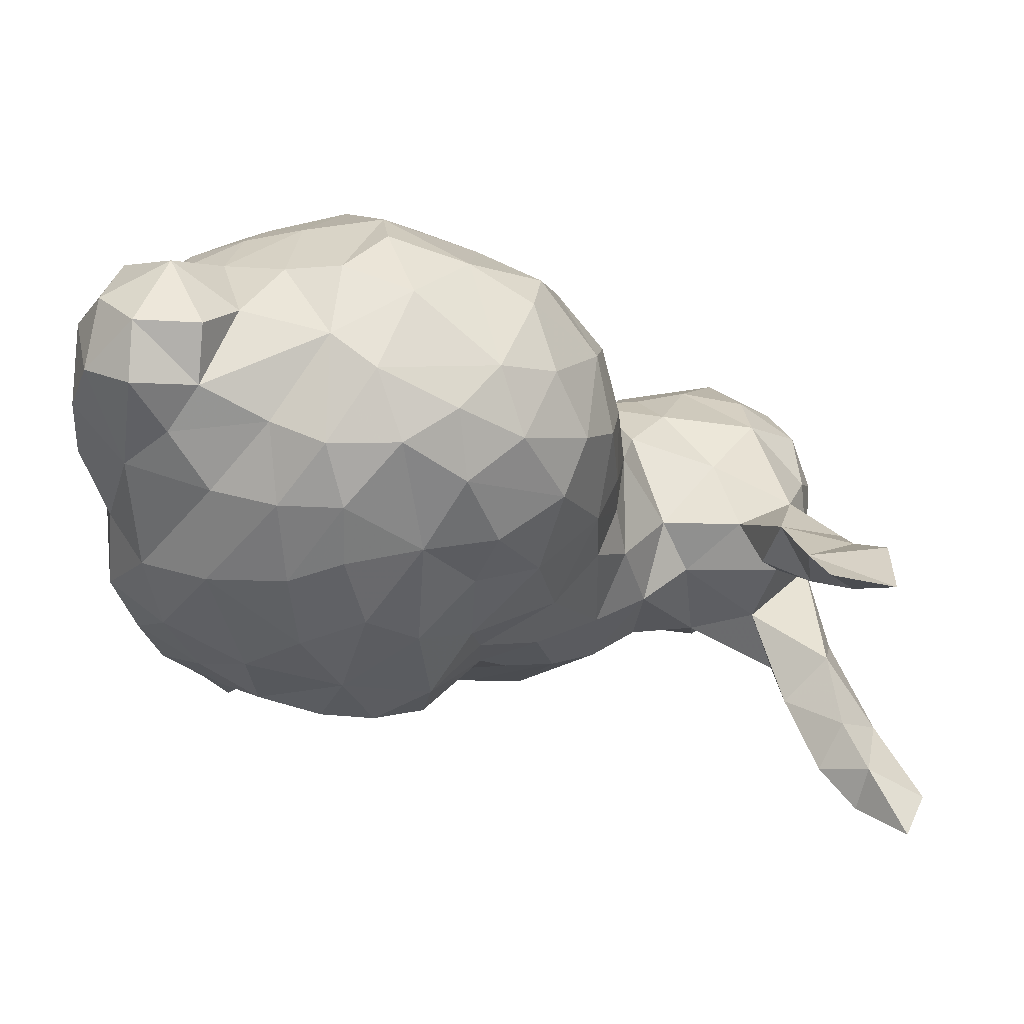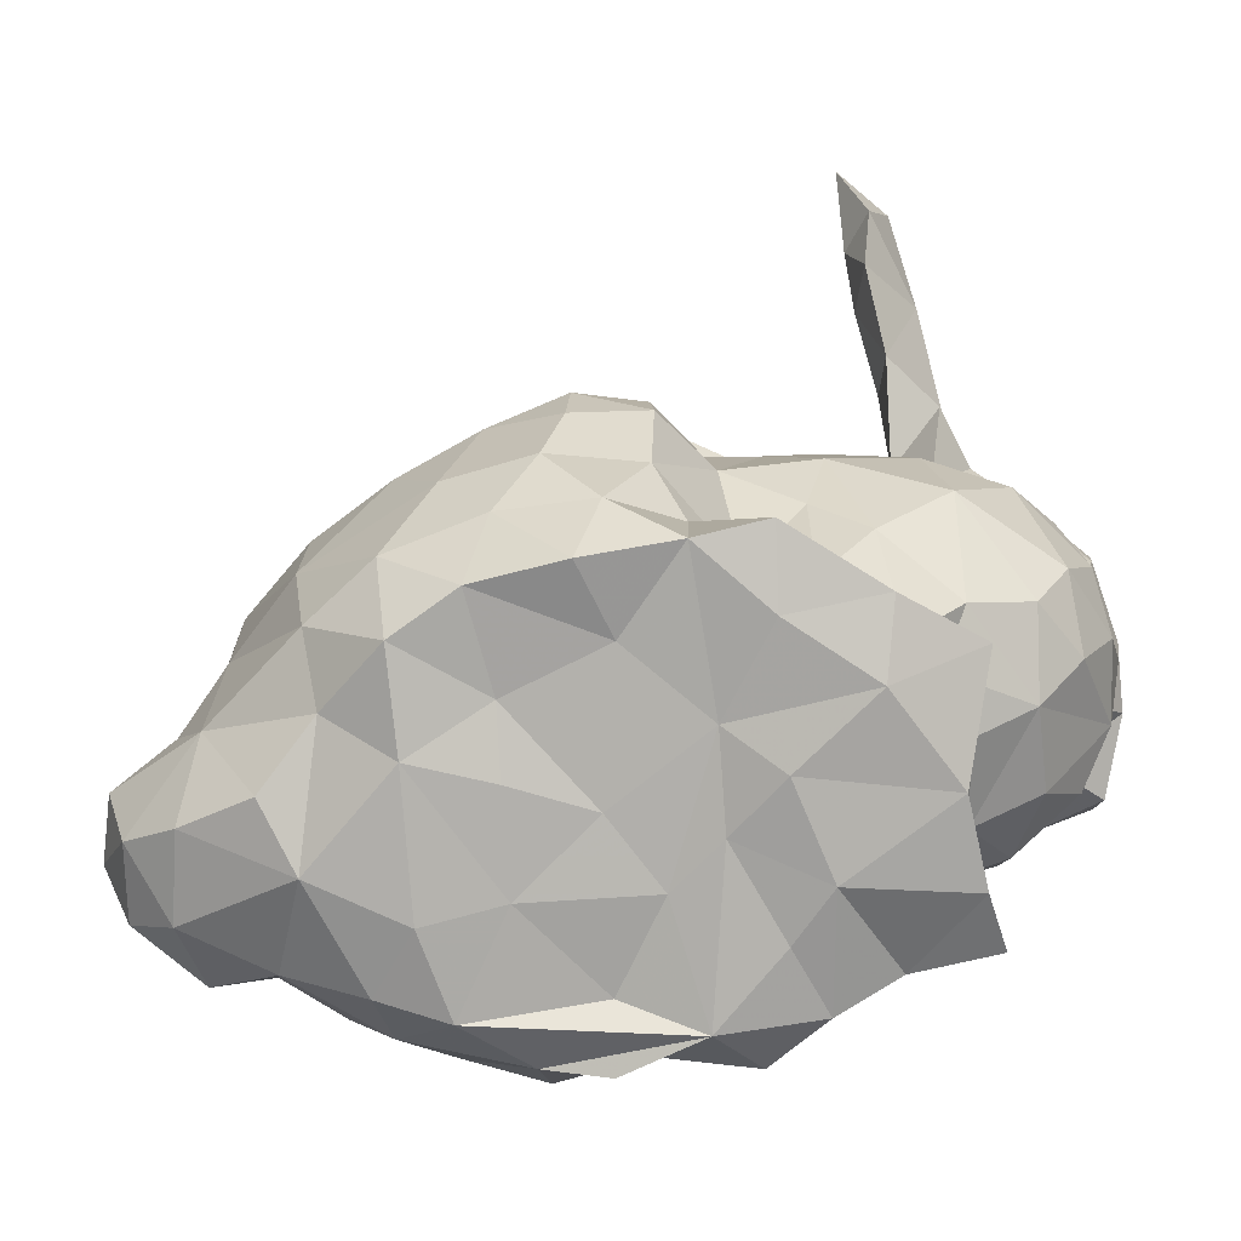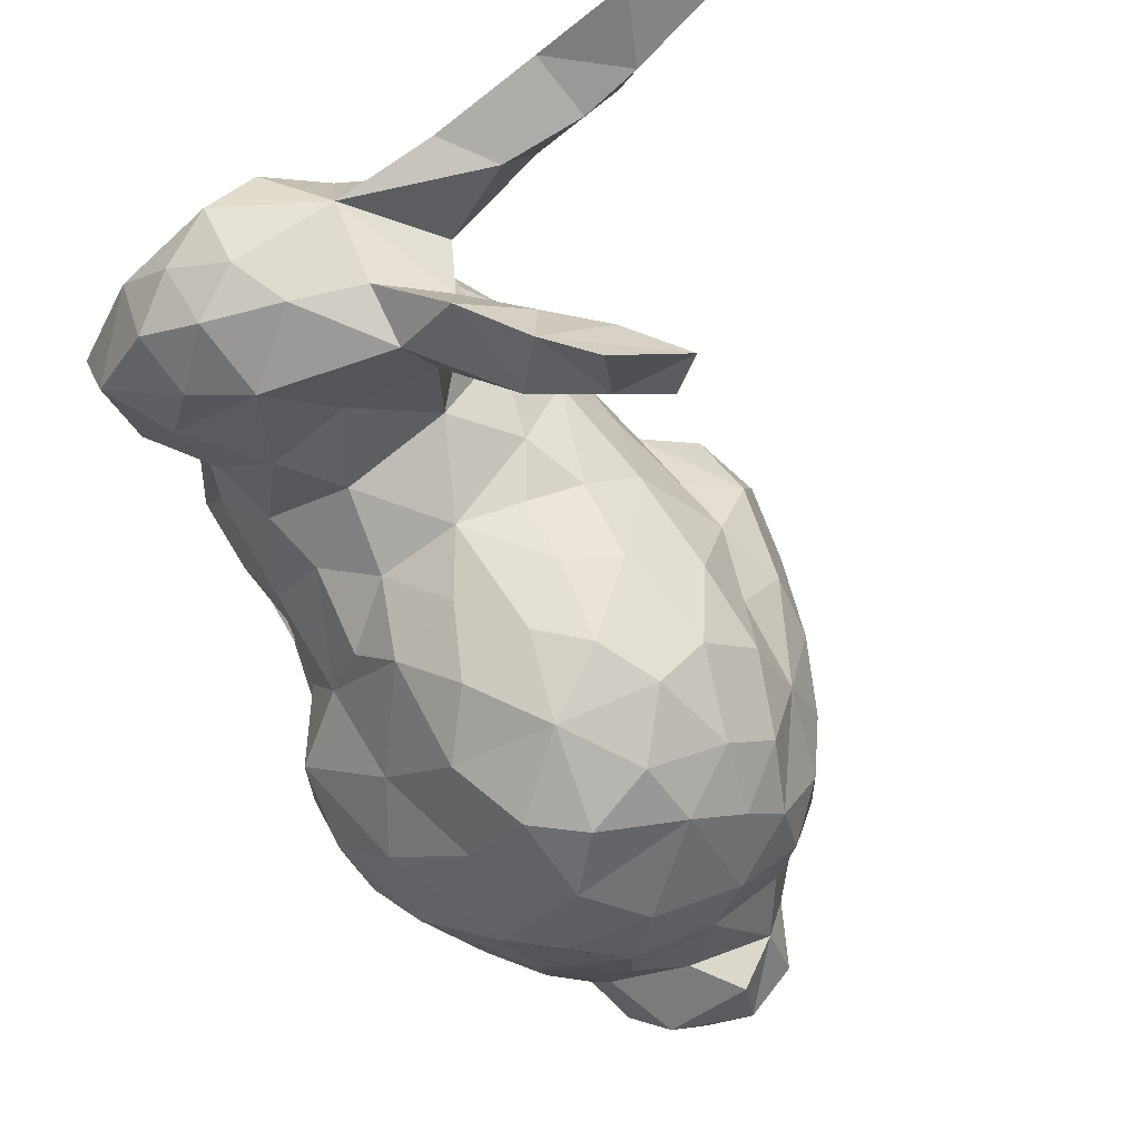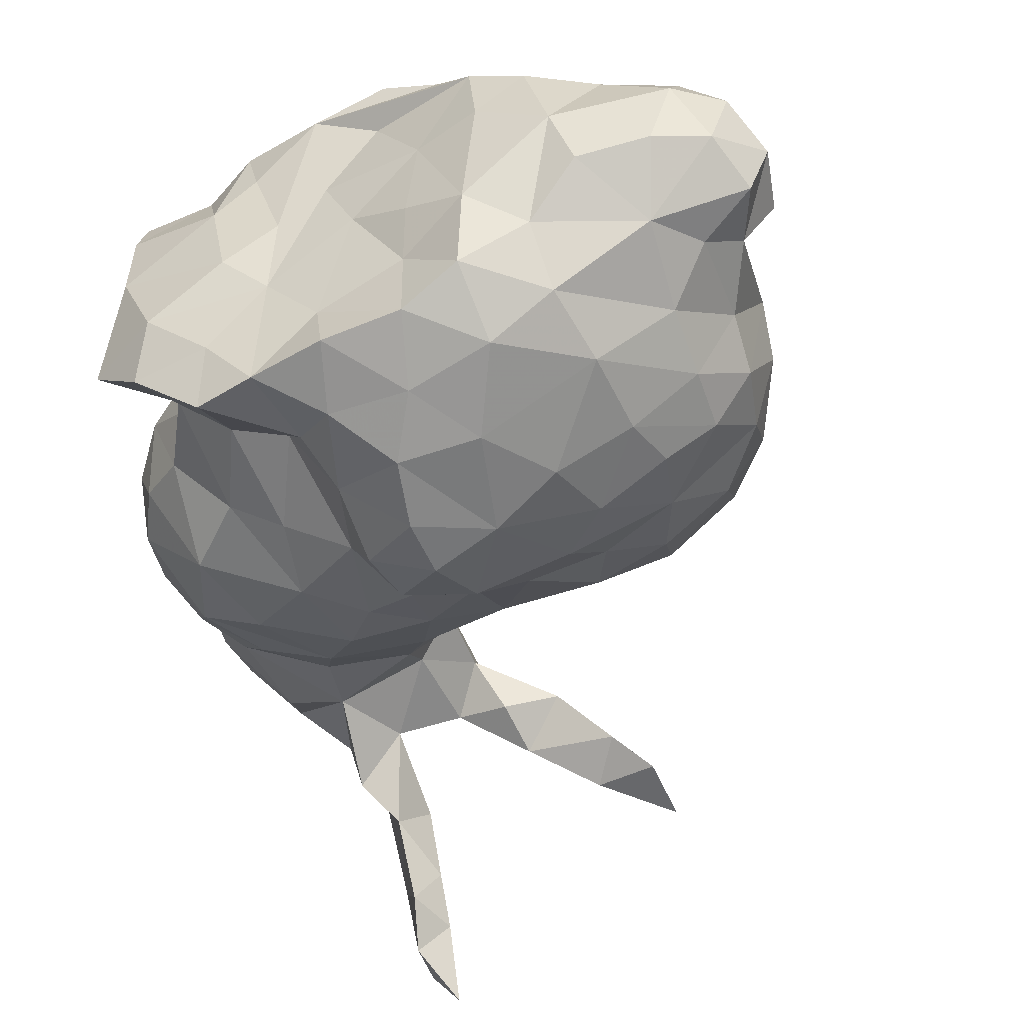
<metadata>
{"format":"obj","ext":"obj","renderer":"f3d","projection":"perspective","resolution":1024,"background":"white","views":[{"elev":-21.8,"azim":106.1,"up":"+Z"},{"elev":-78.6,"azim":-169.3,"up":"+Y"},{"elev":75.7,"azim":56.3,"up":"+Y"},{"elev":-45.5,"azim":28.5,"up":"+Z"}]}
</metadata>
<code>
v -0.005708 0.1277 0.02771
v -0.08133 0.1512 0.03202
v -0.03458 0.1246 -0.003428
v -0.02252 0.1119 0.03831
v -0.01705 0.1796 -0.02218
v 0.01767 0.1219 0.03161
v 0.003423 0.1211 0.03593
v -0.01654 0.1677 -0.01878
v -0.03492 0.1698 -0.00602
v -0.08106 0.1128 -0.001872
v -0.06393 0.1593 -0.01907
v -0.07337 0.1667 -0.03161
v -0.07274 0.1149 0.04793
v 0.01519 0.1089 0.04072
v 0.003929 0.0405 0.04596
v -0.0611 0.04085 0.04163
v -0.04723 0.0419 0.04249
v -0.04893 0.1556 0.009299
v -0.02309 0.1627 -0.01195
v -0.05985 0.1567 0.007742
v -0.02626 0.0418 0.05214
v -0.006294 0.03788 0.04828
v -0.03644 0.03835 0.0455
v 0.04734 0.07488 0.01777
v -0.01127 0.04724 0.04948
v 0.03066 0.1122 0.02995
v -0.02474 0.1775 -0.01137
v -0.03849 0.1117 0.03566
v -0.07631 0.1346 0.05009
v 0.03612 0.04361 0.02742
v -0.05393 0.04998 0.03137
v -0.02775 0.05503 0.04052
v 0.003547 0.05312 0.05285
v -0.0899 0.1173 0.006928
v -0.04737 0.1658 0.0006338
v -0.07512 0.1541 0.004606
v -0.01761 0.05937 0.04955
v 0.02481 0.1225 0.02329
v -0.07622 0.1464 -0.006136
v -0.04359 0.1244 0.02505
v -0.04289 0.05898 0.03854
v 0.03728 0.1023 -0.006696
v -0.05754 0.1469 0.03084
v -0.065 0.1435 0.03993
v -0.02835 0.1261 0.01418
v -0.07415 0.1584 -0.01316
v -0.08474 0.1263 0.04918
v 0.04747 0.05207 0.02992
v -0.07193 0.1759 -0.04719
v 0.03896 0.05897 0.03236
v -0.002771 0.06826 0.05681
v -0.0908 0.1167 0.03174
v -0.01383 0.1283 0.003638
v -0.0162 0.1201 0.03397
v -0.07501 0.1556 0.02348
v -0.03224 0.1563 -0.002026
v -0.07002 0.1534 0.0326
v 0.05417 0.06438 0.02574
v -0.003816 0.1055 0.04493
v -0.06032 0.06451 0.03067
v -0.04824 0.07085 0.04066
v 0.04298 0.09932 0.005457
v 0.03948 0.1046 0.0213
v -0.06306 0.1445 -0.008611
v 0.008408 0.1301 0.0194
v -0.01347 0.07412 0.05602
v -0.0731 0.0653 0.01516
v 0.04162 0.06904 0.03023
v 0.04306 0.08147 0.02709
v -0.04378 0.1305 0.006016
v -0.03476 0.07981 -0.02388
v 0.006537 0.07823 0.05602
v -0.06451 0.1189 -0.009496
v -0.009214 0.1007 -0.02623
v -0.03215 0.06839 0.04041
v -0.08895 0.09635 0.01808
v -0.0756 0.1475 0.0411
v -0.05283 0.1516 -0.003059
v -0.006668 0.1304 0.01433
v -0.05037 0.08738 -0.02159
v -0.02885 0.08253 0.04556
v -0.03124 0.09573 -0.0241
v -0.0845 0.1067 0.02677
v -0.09197 0.1179 0.02063
v 0.04173 0.08975 -0.007181
v 0.03483 0.1118 -0.0003033
v -0.0393 0.08201 0.043
v -0.06476 0.1559 0.0198
v 0.006015 0.0958 0.05131
v -0.0771 0.09327 -0.01128
v -0.02934 0.1197 0.02815
v 0.02159 0.1258 0.01088
v -0.01599 0.08944 0.05473
v -0.0666 0.07765 0.03998
v -0.002158 0.08468 0.05721
v 0.0009578 0.1311 0.006849
v -0.05233 0.08565 0.04452
v -0.06521 0.08835 0.04405
v -0.08641 0.1059 0.007033
v -0.05041 0.1106 0.03755
v -0.02554 0.1252 0.002341
v 0.01602 0.08267 0.05245
v -0.08654 0.09097 0.002208
v -0.07173 0.09684 0.04019
v -0.04196 0.09667 0.04291
v -0.06039 0.1006 0.04209
v -0.02193 0.1006 0.04399
v 0.02793 0.09452 0.04317
v -0.01793 0.1266 0.02135
v -0.06839 0.1305 -0.008297
v -0.0728 0.1077 -0.01027
v -0.07714 0.1078 0.03569
v -0.06541 0.1124 0.04027
v -0.0503 0.1052 -0.01963
v -0.06734 0.07753 -0.01517
v 0.01326 0.03616 0.03637
v -0.06443 0.09438 -0.01798
v 0.02279 0.04639 0.04024
v 0.004362 0.1054 -0.02102
v -0.05053 0.1399 0.01995
v -0.02018 0.03626 0.04428
v -0.05887 0.1221 0.04052
v -0.04103 0.1602 -0.0106
v -0.08126 0.07333 0.01154
v -0.0649 0.1309 0.04393
v 0.04891 0.04447 0.01848
v 0.03013 0.05735 0.03981
v -0.0629 0.1666 -0.0432
v -0.0461 0.1457 0.004878
v 0.01644 0.06235 0.05004
v 0.05638 0.05207 0.01908
v -0.02695 0.08542 -0.03467
v 0.04503 0.09126 0.01222
v -0.05225 0.1291 0.03325
v 0.04216 0.09205 0.02678
v 0.03455 0.06984 0.03895
v 0.02544 0.07093 0.04562
v 0.03602 0.07883 -0.01539
v 0.03544 0.09812 0.03521
v 0.03401 0.09053 -0.01639
v 0.03394 0.08105 0.03984
v -0.09068 0.1381 0.02193
v -0.06799 0.1629 -0.04971
v -0.06424 0.1733 -0.05655
v -0.09141 0.1277 0.03514
v 0.02315 0.04056 -0.007869
v 0.01196 0.03591 -0.01676
v 0.03319 0.03818 0.001137
v 0.02369 0.03775 0.03132
v 0.04542 0.04273 0.00455
v -0.06583 0.1499 -0.02681
v -0.0418 0.0977 -0.02201
v 0.05408 0.04903 0.00653
v 0.02377 0.04787 -0.01849
v 0.02022 0.1007 -0.02019
v -0.02148 0.1136 -0.01718
v 0.04071 0.05136 -0.006083
v -0.01977 0.09917 -0.02496
v -0.08548 0.114 0.04443
v -0.0409 0.03842 -0.02286
v -0.06593 0.03946 -0.00097
v -0.02347 0.1218 -0.007484
v 0.05987 0.06044 0.01202
v 0.05652 0.05888 0.001728
v -0.07242 0.06977 0.02903
v -0.06534 0.1564 -0.04167
v -0.01468 0.091 -0.03517
v 0.03759 0.06673 -0.01177
v 0.02493 0.06115 -0.0234
v -0.08476 0.08378 0.02462
v 0.04605 0.06182 -0.003475
v -0.05153 0.1333 -0.001692
v -0.06258 0.05954 0.01647
v 0.05598 0.07191 0.01167
v -0.04933 0.1249 -0.007939
v 0.02414 0.07652 -0.02507
v -0.06261 0.1619 -0.03341
v 0.04352 0.07985 -0.002633
v 0.01224 0.08728 -0.02988
v 0.05052 0.06933 0.002567
v -0.08317 0.1001 -0.003465
v -0.08396 0.1381 0.0007737
v -0.0863 0.1519 0.02192
v -0.08822 0.147 0.01168
v -0.09112 0.1289 0.008588
v 0.03116 0.1183 0.008754
v -0.07283 0.1463 -0.01726
v -0.08676 0.1413 0.03821
v 0.02456 0.1207 -0.002755
v 0.01157 0.1288 0.001708
v -0.05914 0.03505 0.01724
v -0.05972 0.03654 0.03169
v -0.07964 0.1283 -0.005682
v -0.08225 0.09451 0.03186
v -0.05672 0.04691 0.01543
v 0.02518 0.0876 -0.02337
v -0.0785 0.08015 0.03295
v -0.05576 0.05085 -0.001382
v -0.06004 0.0583 0.006059
v -0.02244 0.07048 0.04932
v -0.05916 0.1116 -0.0154
v 0.01334 0.1127 -0.01703
v -0.002371 0.1158 -0.01711
v -0.03362 0.1066 -0.02057
v -0.02924 0.03725 -0.02246
v 0.00942 0.1239 -0.008391
v -0.02949 0.05365 -0.02181
v 0.02723 0.111 -0.01106
v -0.03579 0.05882 -0.01321
v -0.0549 0.0686 -0.01346
v 0.002464 0.09418 -0.03044
v -0.06527 0.06344 -0.001796
v -0.04114 0.1169 -0.01441
v -0.02601 0.0615 -0.02947
v -0.07566 0.06962 0.001228
v -0.08161 0.07827 -0.0008279
v -0.02752 0.07486 -0.03476
v -0.08698 0.08385 0.01175
v -0.0453 0.05416 -0.01113
v -0.05443 0.03662 -0.01068
v -0.009248 0.1255 -0.005679
v 0.0007396 0.03693 -0.02187
v -0.01414 0.03552 -0.02297
v -0.02976 0.1698 -0.0171
v -0.003976 0.04791 -0.02899
v -0.01904 0.04642 -0.02835
v 0.01201 0.04734 -0.026
v -0.01146 0.05728 -0.0342
v 0.003136 0.06034 -0.03246
v 0.01039 0.07394 -0.03202
v -0.01539 0.06865 -0.03749
v -0.003151 0.07742 -0.03623
v -0.04626 0.07417 -0.01777
v -0.01628 0.07911 -0.03889
v -0.03895 0.03609 -0.01041
v -0.01749 0.03859 -0.01053
v -0.0005459 0.0387 -0.005755
v 0.01321 0.03477 -0.0006917
v 0.02948 0.03591 0.01263
v 0.0008428 0.03646 0.005144
v -0.05105 0.03364 0.0008264
v -0.02868 0.03821 0.002876
v -0.03666 0.03462 0.01055
v -0.0115 0.03837 0.0119
v 0.002687 0.03667 0.02136
v 0.01565 0.03452 0.02177
v -0.02691 0.03706 0.01803
v -0.01787 0.03836 0.02443
v -0.04014 0.03457 0.02652
v -0.03262 0.03636 0.03407
v -0.008126 0.03945 0.03777
v -0.04166 0.1507 -0.005267
f 144 49 128
f 221 53 96
f 53 79 96
f 36 183 55
f 84 142 185
f 177 128 12
f 155 179 211
f 79 109 1
f 99 84 34
f 47 13 29
f 210 80 233
f 101 45 53
f 128 49 12
f 46 36 11
f 1 109 54
f 190 96 65
f 142 184 182
f 224 8 19
f 123 224 19
f 157 164 153
f 79 1 65
f 29 44 77
f 178 133 180
f 104 113 112
f 106 113 104
f 109 45 91
f 96 79 65
f 95 102 89
f 79 53 45
f 106 104 98
f 218 76 103
f 100 113 106
f 95 72 102
f 109 91 54
f 97 98 94
f 98 97 106
f 14 59 89
f 64 187 151
f 61 97 94
f 89 108 14
f 58 68 50
f 97 105 106
f 25 15 33
f 48 58 50
f 106 105 100
f 17 41 31
f 87 97 61
f 28 40 100
f 192 16 31
f 23 32 17
f 32 41 17
f 41 75 61
f 87 105 97
f 70 129 120
f 61 81 87
f 105 28 100
f 75 81 61
f 62 63 133
f 142 182 185
f 87 81 105
f 91 40 28
f 124 218 216
f 81 107 105
f 32 75 41
f 95 89 93
f 107 28 105
f 163 164 180
f 51 72 95
f 62 42 86
f 4 28 107
f 4 91 28
f 32 200 75
f 190 65 92
f 4 54 91
f 130 72 51
f 64 151 11
f 7 65 1
f 32 25 37
f 21 25 32
f 129 252 56
f 48 50 30
f 184 36 182
f 22 15 25
f 54 4 107
f 59 54 107
f 51 66 37
f 66 95 93
f 59 7 54
f 59 107 93
f 7 1 54
f 25 33 37
f 37 33 51
f 51 95 66
f 85 133 178
f 129 18 120
f 131 48 126
f 125 44 29
f 122 125 13
f 50 136 127
f 135 63 139
f 122 13 113
f 19 8 5
f 157 153 150
f 113 100 122
f 6 7 14
f 26 6 14
f 43 44 125
f 134 125 122
f 43 120 18
f 134 43 125
f 141 102 137
f 13 125 29
f 220 198 219
f 122 100 134
f 127 136 137
f 19 5 27
f 102 108 89
f 134 120 43
f 133 69 24
f 130 137 102
f 137 136 141
f 100 40 134
f 141 108 102
f 15 130 33
f 30 127 118
f 40 120 134
f 116 118 15
f 19 27 9
f 139 63 26
f 19 9 56
f 139 26 108
f 24 180 133
f 121 25 21
f 24 69 68
f 70 172 129
f 164 163 153
f 68 136 50
f 68 141 136
f 252 123 56
f 82 152 204
f 68 69 141
f 118 130 15
f 150 153 126
f 130 102 72
f 85 42 62
f 121 22 25
f 118 127 130
f 141 135 108
f 141 69 135
f 108 135 139
f 56 18 129
f 127 137 130
f 14 7 59
f 56 35 18
f 56 9 35
f 30 50 127
f 131 58 48
f 17 31 16
f 26 14 108
f 151 177 11
f 219 209 160
f 31 195 191
f 170 76 218
f 166 177 151
f 147 154 146
f 76 99 103
f 187 64 110
f 175 70 3
f 116 149 118
f 85 140 42
f 128 177 166
f 138 85 178
f 90 181 111
f 168 171 157
f 169 168 154
f 154 157 146
f 149 30 118
f 209 233 71
f 133 85 62
f 10 99 34
f 143 128 166
f 169 138 168
f 176 138 169
f 176 140 138
f 143 144 128
f 138 178 168
f 222 147 237
f 153 163 131
f 154 168 157
f 133 63 135
f 168 178 171
f 51 33 130
f 131 163 58
f 133 135 69
f 126 153 131
f 24 68 58
f 180 174 163
f 24 58 174
f 78 129 172
f 224 9 5
f 180 24 174
f 76 84 99
f 18 88 43
f 36 184 183
f 79 45 109
f 36 88 20
f 43 88 57
f 55 2 57
f 88 55 57
f 70 40 45
f 84 145 142
f 20 88 18
f 55 183 2
f 70 120 40
f 3 45 101
f 36 55 88
f 57 2 77
f 62 186 63
f 86 186 62
f 63 186 26
f 70 45 3
f 186 38 26
f 177 12 11
f 12 46 11
f 45 40 91
f 192 31 191
f 6 26 38
f 186 92 38
f 57 77 44
f 86 189 186
f 189 92 186
f 93 89 59
f 43 57 44
f 65 6 38
f 92 65 38
f 6 65 7
f 11 36 64
f 190 92 189
f 123 9 224
f 73 110 175
f 200 93 81
f 200 66 93
f 81 75 200
f 93 107 81
f 66 200 37
f 94 98 197
f 104 194 197
f 61 60 41
f 114 152 80
f 194 83 76
f 47 29 188
f 188 183 142
f 29 77 188
f 170 194 76
f 31 41 60
f 23 21 32
f 194 104 112
f 152 82 71
f 161 195 198
f 2 183 188
f 161 191 195
f 197 194 170
f 74 203 119
f 110 182 39
f 98 104 197
f 32 37 200
f 195 199 198
f 194 112 83
f 20 18 35
f 2 188 77
f 159 47 145
f 47 188 145
f 195 31 60
f 144 143 49
f 143 12 49
f 209 207 160
f 166 12 143
f 145 188 142
f 151 12 166
f 147 238 237
f 206 203 221
f 71 132 217
f 119 155 211
f 206 202 203
f 214 71 217
f 71 82 132
f 151 46 12
f 123 35 9
f 151 187 46
f 214 209 71
f 207 209 214
f 142 183 184
f 52 145 84
f 158 74 167
f 9 27 5
f 187 39 46
f 34 84 185
f 76 83 84
f 42 140 155
f 115 215 216
f 216 103 90
f 39 36 46
f 212 215 115
f 103 181 90
f 198 212 210
f 86 42 208
f 99 10 181
f 36 39 182
f 20 35 78
f 198 199 212
f 103 99 181
f 216 218 103
f 155 196 179
f 82 158 167
f 86 208 189
f 189 208 206
f 140 196 155
f 180 171 178
f 202 208 155
f 116 251 245
f 247 250 249
f 96 190 221
f 208 202 206
f 189 206 190
f 78 64 36
f 247 249 243
f 36 20 78
f 74 211 167
f 148 157 150
f 19 56 123
f 78 172 64
f 213 162 156
f 175 201 73
f 138 140 85
f 213 201 175
f 162 221 156
f 180 164 171
f 221 190 206
f 70 175 172
f 53 221 101
f 208 42 155
f 156 204 213
f 3 162 213
f 160 207 205
f 175 3 213
f 204 114 213
f 101 221 162
f 221 203 156
f 179 196 176
f 181 10 111
f 111 10 73
f 111 73 201
f 157 171 164
f 193 182 110
f 220 161 198
f 82 167 132
f 80 117 114
f 110 64 172
f 115 90 117
f 110 39 187
f 47 159 13
f 115 80 210
f 148 146 157
f 210 219 198
f 167 211 232
f 10 110 73
f 90 201 117
f 152 114 204
f 169 230 176
f 250 23 249
f 210 233 219
f 154 227 169
f 233 80 71
f 147 227 154
f 90 115 216
f 227 229 169
f 193 110 10
f 230 179 176
f 196 140 176
f 169 229 230
f 147 222 227
f 219 233 209
f 35 123 78
f 119 202 155
f 193 34 182
f 227 225 229
f 23 17 249
f 160 220 219
f 201 213 114
f 232 179 230
f 80 152 71
f 232 211 179
f 203 202 119
f 222 225 227
f 74 119 211
f 232 230 229
f 225 228 229
f 228 232 229
f 228 231 232
f 222 223 225
f 234 167 232
f 114 117 201
f 90 111 201
f 225 223 226
f 231 234 232
f 226 228 225
f 117 80 115
f 158 156 74
f 226 214 228
f 34 193 10
f 185 182 34
f 115 210 212
f 231 217 234
f 223 205 226
f 231 228 214
f 132 234 217
f 234 132 167
f 110 172 175
f 205 207 226
f 207 214 226
f 217 231 214
f 158 204 156
f 224 5 8
f 252 78 123
f 82 204 158
f 126 30 239
f 121 23 250
f 223 222 236
f 239 149 246
f 149 116 246
f 148 239 146
f 116 245 246
f 239 238 146
f 240 244 237
f 84 83 52
f 245 244 240
f 58 163 174
f 237 236 222
f 251 121 248
f 237 244 236
f 245 248 244
f 83 112 52
f 129 78 252
f 124 170 218
f 244 248 242
f 112 159 52
f 244 242 236
f 145 52 159
f 13 159 112
f 248 121 247
f 215 67 124
f 248 247 242
f 121 250 247
f 124 67 170
f 67 165 170
f 165 197 170
f 212 67 215
f 126 239 150
f 238 240 237
f 199 67 212
f 113 13 112
f 199 173 67
f 197 165 94
f 67 173 60
f 67 60 165
f 74 156 203
f 220 241 161
f 124 216 215
f 116 15 121
f 3 101 162
f 60 94 165
f 191 161 241
f 60 61 94
f 160 235 220
f 126 48 30
f 249 192 191
f 205 235 160
f 241 220 235
f 30 149 239
f 17 16 192
f 15 22 121
f 146 238 147
f 205 242 235
f 150 239 148
f 245 251 248
f 17 192 249
f 236 242 205
f 205 223 236
f 21 23 121
f 60 173 195
f 173 199 195
f 241 235 242
f 243 241 242
f 247 243 242
f 251 116 121
f 238 239 246
f 245 240 238
f 246 245 238
f 191 241 243
f 191 243 249

</code>
